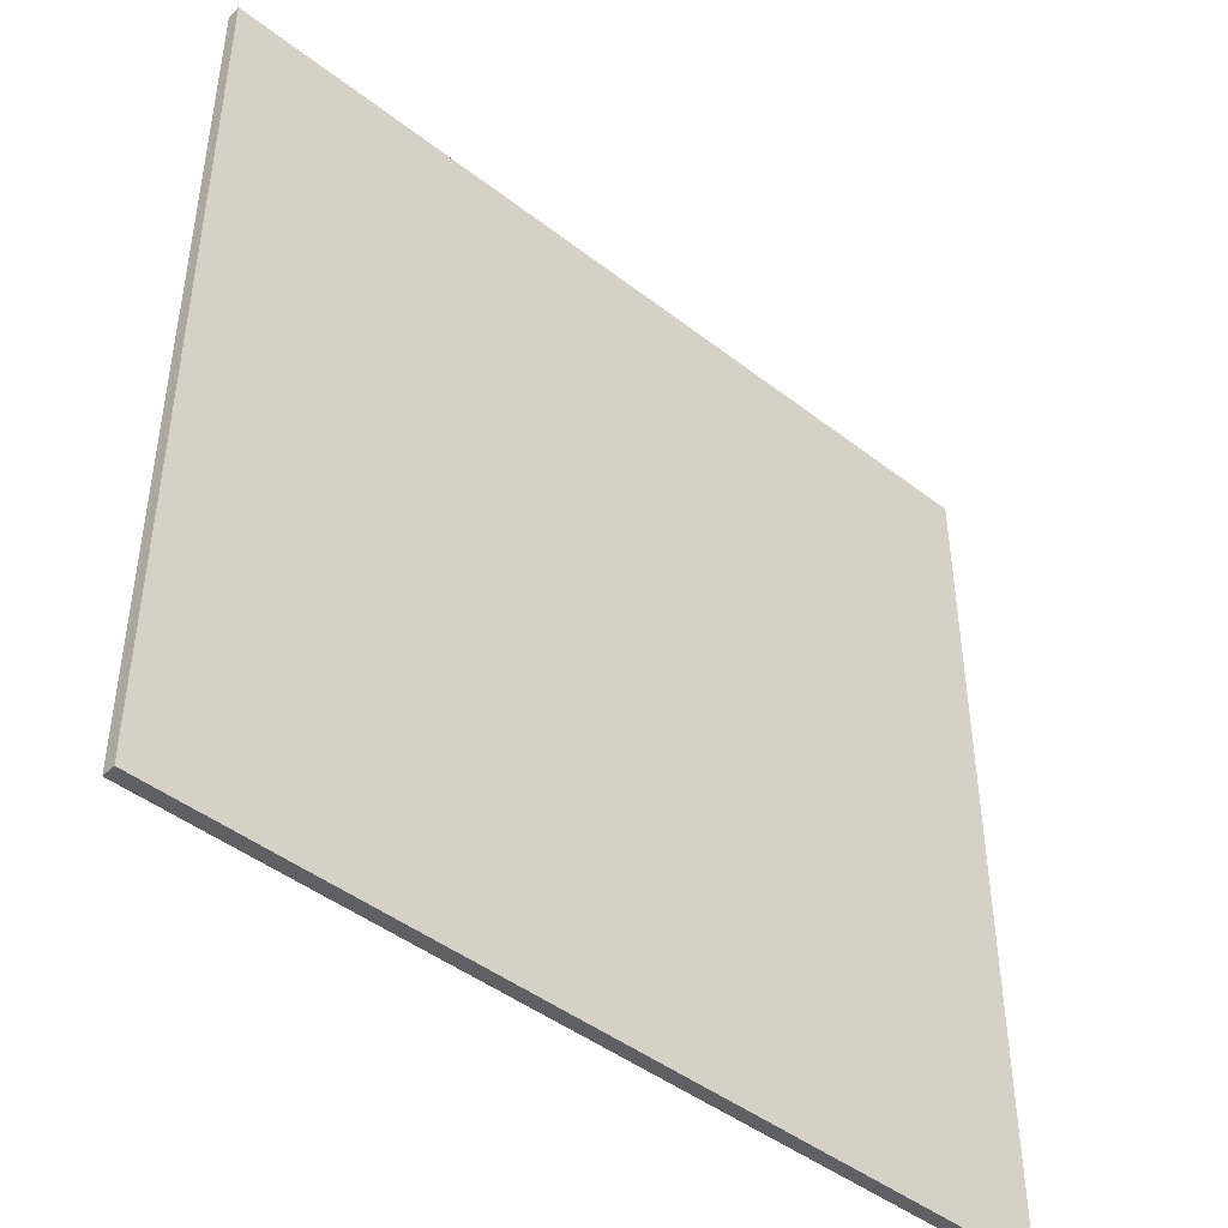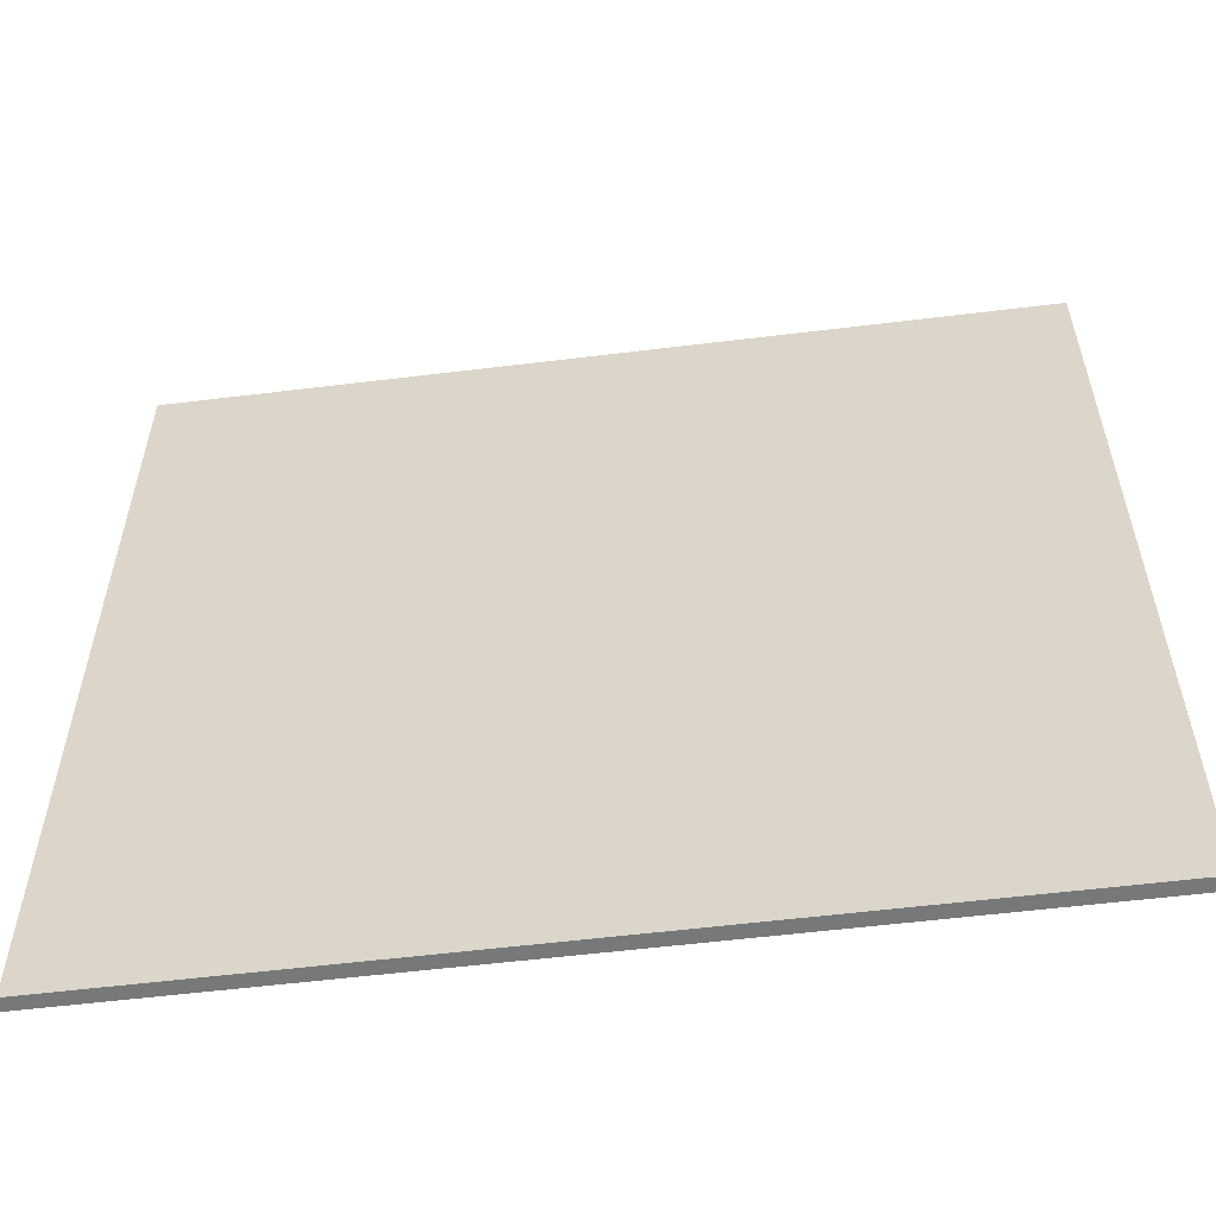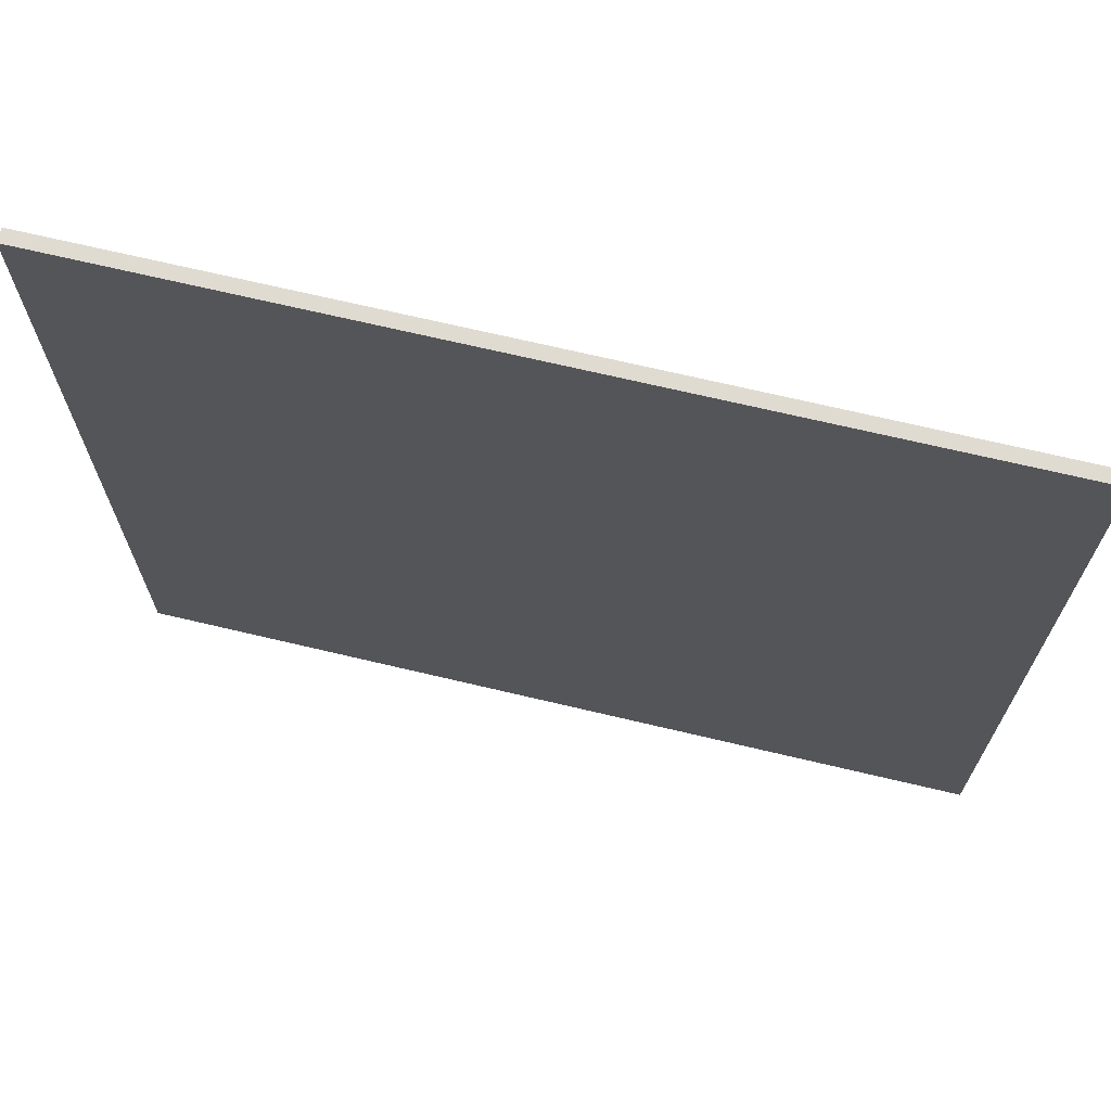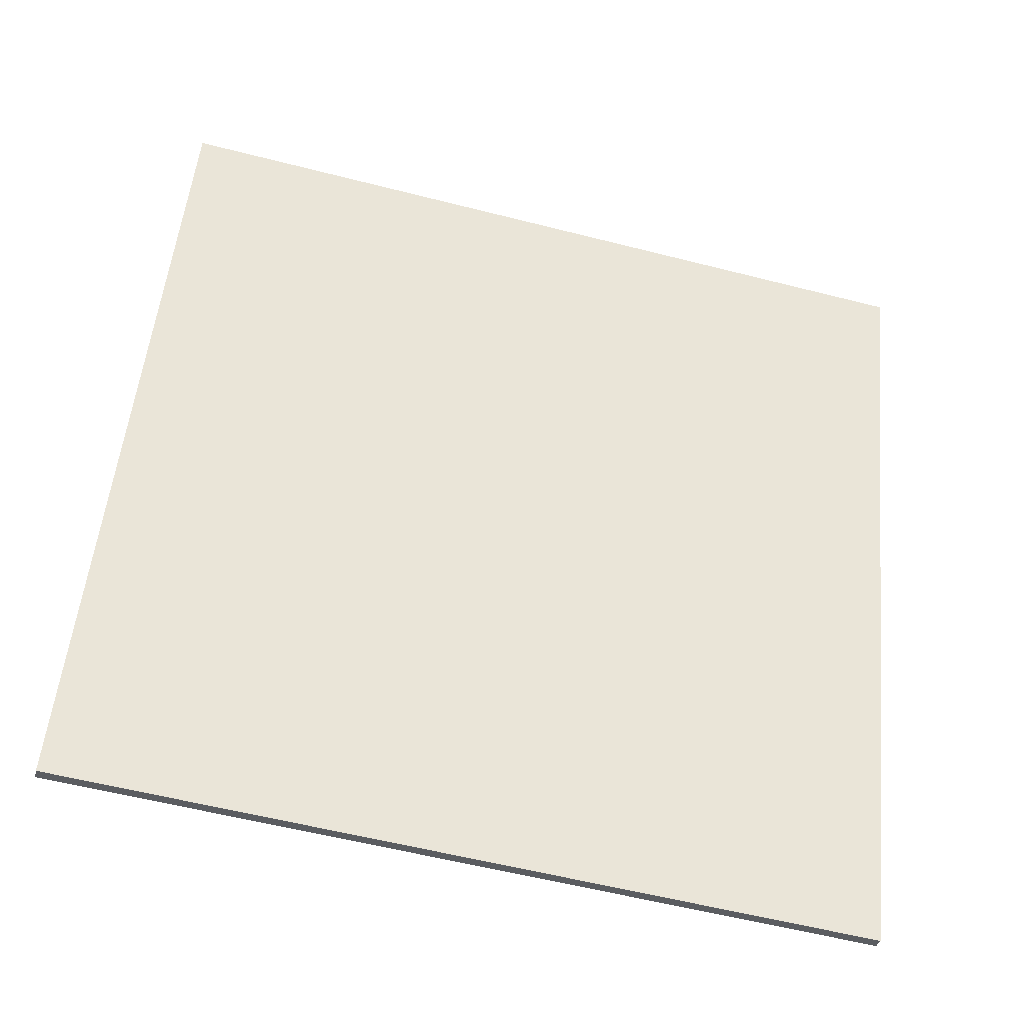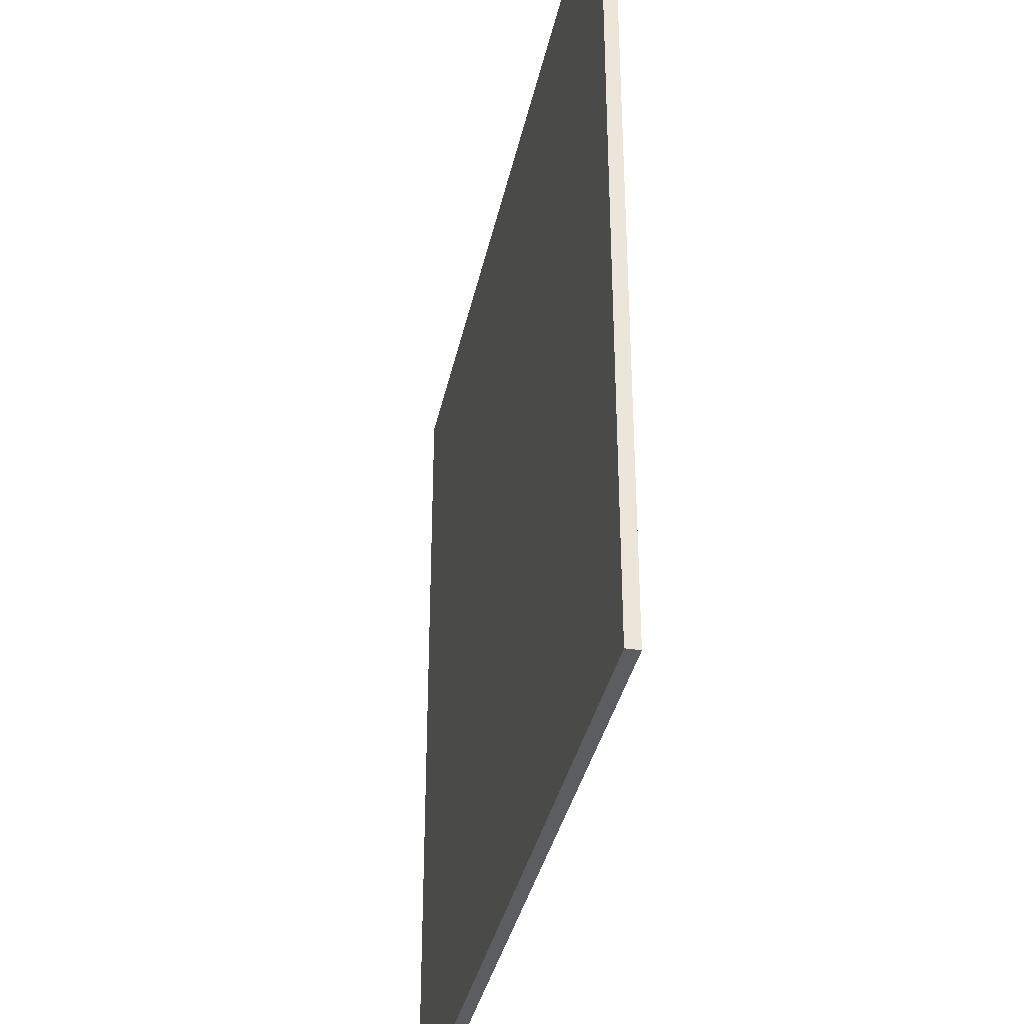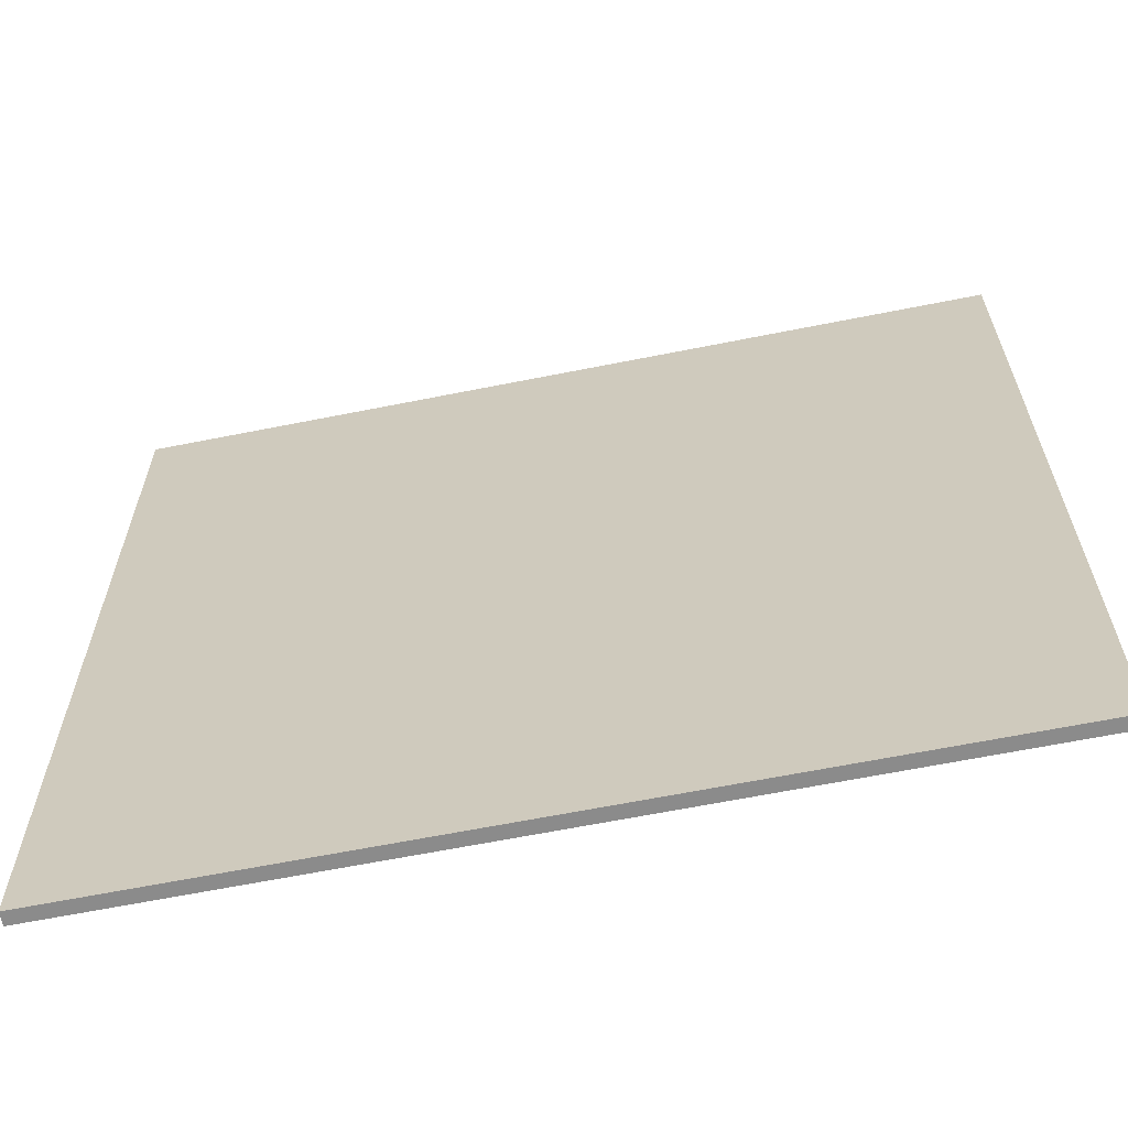
<metadata>
{"format":"obj","ext":"obj","renderer":"f3d","projection":"perspective","resolution":1024,"background":"white","views":[{"elev":-45.2,"azim":151.6,"up":"+Z"},{"elev":-57.3,"azim":20.7,"up":"+Z"},{"elev":69.9,"azim":-153.2,"up":"+Z"},{"elev":53.9,"azim":-174.2,"up":"+Y"},{"elev":-36.1,"azim":91.7,"up":"+Z"},{"elev":-63.9,"azim":-155.1,"up":"+Z"}]}
</metadata>
<code>
v 65.62 13.35 -4.806
v 65.62 13.35 4.806
v 65.65 13.21 -4.806
v 65.65 13.21 4.806
v 74.97 15.59 -4.806
v 74.97 15.59 4.806
v 75 15.45 -4.806
v 75 15.45 4.806
f 1 3 4
f 4 2 1
f 5 6 8
f 8 7 5
f 1 2 6
f 6 5 1
f 3 7 8
f 8 4 3
f 1 5 7
f 7 3 1
f 2 4 8
f 8 6 2

</code>
